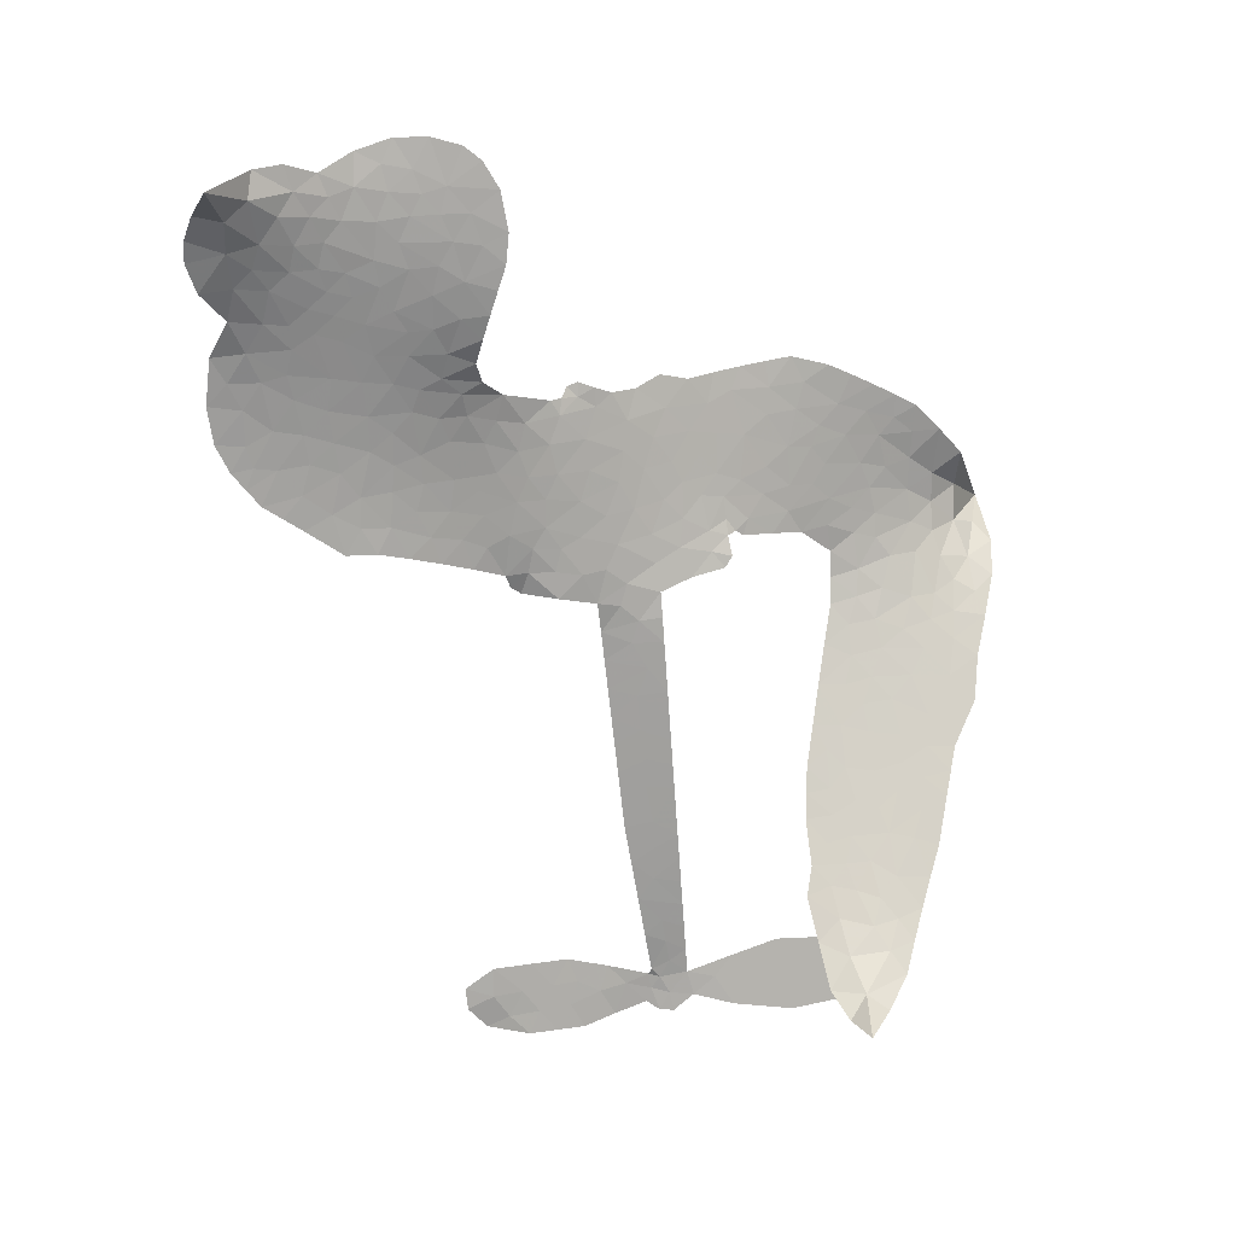
<metadata>
{"format":"obj","ext":"obj","renderer":"f3d","projection":"perspective","resolution":1024,"background":"white","views":[{"elev":-79.9,"azim":-89.8,"up":"+Z"}]}
</metadata>
<code>
v -0.9213 0.6568 0.2257
v -0.8963 0.7326 0.2142
v -0.854 0.8008 0.1893
v -0.8707 0.8634 0.1564
v -0.8609 0.9201 0.1258
v -0.8189 0.9916 0
v -0.7734 1.034 0.102
v -0.7253 1.055 0.135
v -0.6811 1.059 0.1547
v -0.6214 1.039 0.1819
v -0.5649 0.9892 0.2241
v -0.4913 1.033 0.2597
v -0.3926 1.046 0.2811
v -0.3137 1.034 0.2947
v -0.2552 1.004 0.3046
v -0.1848 0.9453 0.3194
v -0.07794 0.7806 0.357
v -0.07834 0.7157 0.3705
v -0.01669 0.4579 0.4716
v 0.009868 0.4487 0.486
v 0.02556 0.4269 0.5
v 0.05274 0.2652 0.5272
v 0.5656 0.2088 0.6118
v 0.9123 0.1494 0.6795
v 0.925 0.1563 0.6864
v 0.9007 0.3382 0.7179
v 0.9285 0.5069 0.7338
v 0.9768 0.5717 0.7382
v 1.027 0.5665 0.741
v 1.07 0.5234 0.75
v 1.081 0.4255 0.73
v 1.059 0.3003 0.7164
v 0.9909 0.1611 0.6913
v 1.01 0.1301 0.6867
v 1.01 0.09879 0.6845
v 0.9717 0.05451 0.6806
v 0.9936 -0.03607 0.6797
v 1.006 -0.1683 0.6797
v 0.9673 -0.3411 0.6797
v 0.9314 -0.3728 0.6797
v 0.8939 -0.372 0.6797
v 0.852 -0.3274 0.6797
v 0.8368 -0.2669 0.6797
v 0.8424 -0.1311 0.6797
v 0.9176 0.06897 0.6784
v 0.03109 0.1302 0.5463
v -0.01686 -0.008837 0.5748
v -0.04148 -0.02365 0.5774
v -0.08512 -0.01455 0.5876
v -0.09215 -0.03172 0.6008
v -0.08194 -0.0484 0.6103
v -0.07961 -0.1776 0.669
v -0.03275 -0.2442 0.7013
v 0.0841 -0.2446 0.6935
v 0.4256 -0.1884 0.5832
v 0.5314 -0.184 0.546
v 0.6254 -0.1949 0.5055
v 0.6856 -0.1838 0.4795
v 0.8649 -0.228 0.3786
v 0.9127 -0.2669 0.324
v 0.9251 -0.3059 0.25
v 0.8978 -0.352 0.3476
v 0.8371 -0.3937 0.4048
v 0.5876 -0.4735 0.5381
v 0.3877 -0.515 0.6229
v 0.2936 -0.5617 0.662
v 0.1999 -0.571 0.6969
v 0.03352 -0.6115 0.7854
v -0.03535 -0.6151 0.8353
v -0.1177 -0.5999 1
v -0.24 -0.5366 0.7852
v -0.3499 -0.4302 0.7241
v -0.4435 -0.2322 0.6592
v -0.4635 -0.1498 0.64
v -0.4216 0.0729 0.5732
v -0.4327 0.1326 0.5548
v -0.4045 0.1831 0.5366
v -0.3984 0.2335 0.5138
v -0.423 0.3042 0.488
v -0.4136 0.3267 0.4836
v -0.3901 0.338 0.475
v -0.3866 0.3599 0.4601
v -0.4046 0.4553 0.3966
v -0.4335 0.4949 0.3579
v -0.4734 0.506 0.3262
v -0.6729 0.4401 0.2586
v -0.7374 0.4336 0.2511
v -0.8202 0.4491 0.2439
v -0.8764 0.4834 0.2394
v -0.9054 0.5207 0.2368
v -0.923 0.5862 0.2319
v 0.4744 0.09973 0.5994
v 0.9309 0.1304 0.682
v -0.3544 0.341 0.4707
v -0.1188 -0.01144 0.5938
v -0.08151 -0.1134 0.6381
v -0.3915 0.3038 0.4874
v -0.02049 0.4101 0.4858
v 0.001907 0.06304 0.5622
v 0.696 0.0844 0.6359
v 0.9585 0.1504 0.688
v 0.8068 0.07671 0.6569
v 0.8622 0.07286 0.6682
v -0.4102 0.2696 0.4976
v -0.09653 0.02601 0.5788
v 0.9128 0.2473 0.7066
v 0.968 0.1083 0.6836
v 0.9511 0.2061 0.6984
v 0.866 -0.3028 0.3594
v 0.9139 -0.3168 0.6797
v -0.3419 0.4123 0.4356
v -0.1172 -0.05889 0.6142
v -0.3697 0.2659 0.5014
v -0.8273 0.5534 0.2382
v -0.6996 0.978 0.1552
v -0.4424 0.5764 0.3324
v 0.03838 0.347 0.5019
v -0.05132 0.0205 0.574
v 0.7389 0.1791 0.6416
v 0.8256 0.1642 0.6585
v -0.1727 0.04295 0.5787
v -0.1042 0.4474 0.4567
v -0.3388 0.2005 0.5268
v -0.3632 0.5283 0.378
v -0.06259 0.08896 0.5604
v 0.8903 0.1091 0.6737
v -0.2015 -0.04178 0.6088
v 0.8418 0.1177 0.6633
v 0.7905 0.126 0.6528
v -0.3619 0.1198 0.5563
v 0.674 -0.2903 0.4835
v 0.88 -0.03111 0.6798
v 0.9952 0.5076 0.7367
v 1.025 0.2307 0.7065
v 0.9865 -0.2547 0.6797
v -0.7696 0.877 0.1614
v 0.7514 0.08055 0.6462
v 0.6641 -0.2359 0.4878
v 0.9301 0.007126 0.6796
v 0.5659 -0.2821 0.5314
v 0.7754 -0.2057 0.436
v 0.729 -0.2524 0.4558
v -0.341 0.9157 0.2996
v -0.01136 -0.4944 0.7746
v -0.8601 0.6193 0.2303
v -0.7191 0.5437 0.2508
v -0.7608 0.973 0.111
v -0.2302 0.3469 0.4757
v -0.1843 -0.1505 0.6496
v 0.9146 0.4225 0.7265
v 0.9725 0.2645 0.709
v -0.8181 0.8464 0.1686
v -0.7614 0.759 0.2103
v -0.7698 0.8177 0.189
v -0.6678 0.8076 0.2197
v -0.7135 0.8501 0.1922
v 0.7124 -0.4326 0.4788
v 0.7998 -0.2722 0.4135
v -0.3099 0.9715 0.2993
v -0.1984 0.7472 0.3529
v -0.005262 -0.5588 0.8021
v -0.7111 0.485 0.2536
v -0.5721 0.4738 0.2803
v -0.7752 0.5082 0.2454
v -0.2945 0.363 0.4638
v -0.1278 -0.1477 0.6517
v -0.1515 -0.2394 0.6851
v -0.7195 0.7941 0.2092
v -0.6835 0.6989 0.2398
v -0.6259 0.904 0.2106
v -0.717 0.9149 0.1665
v -0.3838 0.973 0.2852
v -0.2597 0.91 0.3145
v -0.1335 0.7477 0.3597
v 0.1168 -0.5916 0.7377
v -0.08218 -0.5298 0.8371
v -0.3025 0.2879 0.4939
v -0.2396 0.4719 0.4282
v -0.6623 0.8623 0.2071
v -0.5887 0.8315 0.2406
v -0.132 0.8626 0.3381
v -0.3505 0.4706 0.4059
v 0.03971 -0.5242 0.7629
v 0.07246 -0.4251 0.7213
v -0.2826 0.4267 0.4387
v -0.1648 0.8048 0.3449
v -0.0516 0.5867 0.4135
v -0.3035 0.4959 0.4069
v -0.2056 0.8633 0.329
v -0.2832 0.625 0.3697
v -0.1642 0.6353 0.3864
v -0.311 0.5644 0.3811
v -0.1335 0.6877 0.3747
v -0.2292 0.5579 0.4007
v -0.3748 0.638 0.3427
v -0.06583 0.6511 0.3907
v -0.3594 0.5844 0.3617
v -0.1091 0.6083 0.4009
v -0.1629 0.5671 0.408
v -0.1008 0.5438 0.4239
v -0.1504 0.4999 0.4322
v -0.03531 0.5223 0.4395
v -0.1755 0.4309 0.4521
v -0.08025 0.4942 0.4445
v -0.4093 0.5367 0.3566
v -0.1672 -0.005451 0.5947
v -0.2184 0.01046 0.5908
v -0.247 0.1068 0.5591
v -0.2994 -0.05006 0.6117
v 1.042 0.4708 0.7369
v 0.9805 0.4408 0.7299
v 0.9644 0.371 0.722
v -0.7692 0.6264 0.2361
v -0.7726 0.5672 0.2418
v -0.09348 0.2996 0.5029
v -0.8265 0.7329 0.211
v -0.5443 0.5879 0.2908
v -0.09164 -0.2355 0.6893
v -0.1134 -0.3424 0.7251
v -0.07227 -0.2943 0.7096
v -0.1275 -0.2892 0.705
v -0.2263 -0.3071 0.7037
v -0.1714 -0.3295 0.7171
v -0.01795 -0.3781 0.7315
v -0.2326 -0.4187 0.7473
v -0.0597 -0.3452 0.7248
v -0.08971 -0.4255 0.7615
v 0.007852 -0.3063 0.71
v -0.2149 -0.3645 0.7274
v -0.3987 -0.3322 0.6901
v -0.1615 -0.4154 0.7569
v -0.63 0.9713 0.1933
v -0.6674 0.9324 0.1846
v -0.4383 1.001 0.2717
v -0.5004 0.9594 0.2538
v -0.4406 0.9335 0.2745
v -0.507 0.8692 0.2617
v -0.2198 0.9747 0.3118
v -0.2648 0.958 0.3078
v -0.0719 -0.5791 0.8842
v -0.161 -0.5317 0.8518
v -0.6109 0.7446 0.2505
v -0.1586 0.9038 0.3281
v -0.3139 0.7958 0.3236
v -0.3006 0.1451 0.5464
v -0.3108 0.06987 0.5721
v -0.2074 0.2188 0.5222
v -0.274 0.209 0.5242
v -0.2345 0.1657 0.5395
v -0.1668 0.1235 0.5533
v -0.3496 -0.1628 0.6463
v 0.9521 0.3165 0.7155
v 1.009 0.3323 0.7185
v 1.07 0.3629 0.7232
v 1.026 0.4029 0.7269
v -0.8127 0.6029 0.2347
v -0.8169 0.668 0.2253
v -0.7592 0.6922 0.2266
v -0.01167 0.2961 0.5093
v -0.1177 0.3725 0.4783
v -0.8075 0.7822 0.1974
v -0.4941 0.5614 0.3121
v -0.491 0.6393 0.3038
v -0.5226 0.4903 0.2987
v -0.64 0.5227 0.2655
v -0.5651 0.5331 0.2851
v -0.6126 0.5873 0.2703
v -0.5815 0.6651 0.2714
v -0.06583 -0.4772 0.7878
v -0.02393 -0.4367 0.7543
v -0.1303 -0.4735 0.7952
v -0.1949 -0.4742 0.7847
v 0.05139 -0.3593 0.7124
v 0.2543 -0.216 0.6428
v 0.06792 -0.302 0.7002
v 0.1169 -0.3435 0.6932
v 0.1689 -0.2301 0.6703
v 0.1398 -0.4067 0.6962
v 0.1215 -0.4681 0.7136
v 0.239 -0.3341 0.6548
v 0.1271 -0.2844 0.6848
v 0.06732 -0.4786 0.7373
v 0.1631 -0.518 0.7058
v 0.1784 -0.3564 0.6767
v 0.1934 -0.2893 0.666
v 0.2395 -0.508 0.6752
v 0.2542 -0.2755 0.6458
v 0.2373 -0.4214 0.6647
v 0.3532 -0.3241 0.6146
v 0.182 -0.4514 0.6883
v 0.34 -0.2021 0.6131
v 0.2954 -0.3138 0.6342
v 0.2866 -0.3775 0.6426
v 0.3385 -0.2644 0.6166
v 0.3199 -0.4572 0.6397
v 0.4259 -0.2724 0.5857
v 0.02549 -0.2446 0.7027
v -0.5594 0.921 0.2353
v -0.6226 0.7934 0.2374
v -0.659 0.7559 0.2343
v -0.5745 0.7821 0.2548
v -0.5379 0.8231 0.2592
v -0.5555 0.7223 0.2708
v -0.4474 0.795 0.2913
v -0.5219 0.769 0.2734
v -0.4916 0.7086 0.2928
v -0.4335 0.673 0.3173
v -0.4205 0.6218 0.3315
v -0.3672 0.7262 0.3253
v -0.4384 0.7347 0.3044
v -0.2698 0.8458 0.3226
v -0.3317 0.8547 0.3098
v -0.2501 0.7855 0.337
v -0.4043 0.8702 0.291
v -0.3806 0.8046 0.3071
v -0.2938 0.7245 0.3424
v -0.2595 0.04875 0.5786
v -0.3041 0.01004 0.5919
v -0.4445 -0.03918 0.6113
v -0.3684 0.02962 0.5866
v -0.4335 0.01695 0.5936
v -0.3949 -0.02073 0.6036
v -0.3986 -0.1021 0.628
v -0.2024 0.0836 0.5663
v -0.125 0.08284 0.5645
v -0.09417 0.1492 0.5454
v -0.4081 -0.1789 0.6483
v -0.2865 -0.3475 0.7103
v -0.8706 0.6808 0.2217
v -0.02055 0.3536 0.4951
v -0.178 0.3722 0.472
v -0.2274 0.4077 0.4535
v -0.1711 0.2996 0.4968
v -0.07329 0.3998 0.4769
v -0.6224 0.4571 0.2675
v -0.5393 0.6388 0.2876
v -0.6302 0.6904 0.2543
v -0.6646 0.6315 0.2533
v -0.7183 0.6504 0.2406
v 0.2969 -0.5071 0.6543
v 0.36 -0.3959 0.6182
v -0.5555 0.8712 0.2449
v -0.4551 0.8809 0.2761
v -0.3316 0.6781 0.3446
v -0.3395 -0.0987 0.6271
v -0.2686 -0.1449 0.6437
v -0.4544 -0.09465 0.6271
v -0.03136 0.1403 0.5475
v 0.01136 0.2026 0.5353
v -0.1494 0.1863 0.5342
v -0.07442 0.2218 0.5264
v -0.07041 0.3408 0.4925
v -0.2356 0.2799 0.4999
v -0.6714 0.5729 0.2572
v 0.3852 -0.4531 0.6153
v 0.4877 -0.4936 0.5793
v 0.475 -0.3852 0.5739
v 0.4378 -0.5042 0.6006
v 0.4492 -0.4439 0.5895
v 0.5161 -0.4359 0.5625
v 0.4181 -0.3973 0.5968
v 0.4341 -0.3352 0.5858
v 0.5605 -0.3648 0.538
v 0.4937 -0.2938 0.561
v 0.5235 -0.2418 0.5482
v 0.5798 -0.2291 0.525
v 0.4785 -0.1861 0.5649
v 0.2527 0.115 0.5668
v 0.3092 0.2371 0.5732
v -0.02078 0.2464 0.5228
v -0.1372 0.2463 0.5162
v 0.5721 -0.4195 0.5385
v 0.6469 -0.378 0.5021
v 0.6501 -0.4529 0.5102
v 0.7439 -0.3263 0.4493
v 0.4688 -0.2377 0.569
v 0.1419 0.1226 0.5522
v 0.6893 -0.3419 0.4787
v 0.7748 -0.4131 0.4437
v 0.7308 -0.3788 0.4618
v 0.7912 -0.3593 0.4252
v 0.181 0.2512 0.5547
v 0.0596 0.2157 0.5374
v 0.1169 0.2582 0.5441
v 0.9098 -0.2385 0.6797
v 0.9573 -0.2029 0.6797
v 0.9316 -0.1162 0.6797
v 0.8396 -0.199 0.6797
v 0.8993 -0.175 0.6797
v -0.8017 0.9269 0.1157
v -0.1686 -0.09135 0.6274
v -0.2284 -0.09831 0.6288
v -0.2232 0.6197 0.3826
v -0.2085 0.6831 0.3671
v -0.203 0.5092 0.4213
v -0.2956 -0.4843 0.7518
v -0.2913 -0.4232 0.7348
v 0.3879 -0.2322 0.5978
v -0.3579 -0.2544 0.6725
v -0.2897 -0.2728 0.685
v -0.2275 -0.2273 0.6748
v -0.313 -0.2137 0.6639
v -0.1846 -0.2017 0.6685
v -0.2672 -0.1968 0.6614
v 0.5097 -0.3436 0.5572
v 0.6161 -0.3226 0.5116
v 0.6208 -0.2701 0.5075
v 0.1421 0.1928 0.5506
v 0.08651 0.1264 0.5468
v 0.2 0.1575 0.5592
v 0.2451 0.2441 0.564
v 0.3636 0.1074 0.5828
v 0.2619 0.1803 0.5674
v 0.3081 0.1112 0.5747
v 0.4374 0.223 0.5922
v 0.3403 0.1739 0.5786
v 0.4082 0.1603 0.5888
v 0.3733 0.23 0.5826
v 0.419 0.1036 0.591
v 0.9996 -0.1022 0.6797
v 0.9358 -0.0554 0.6797
v 0.8612 -0.08113 0.6797
v -0.2639 0.6778 0.3594
v -0.4215 -0.2823 0.6737
v -0.341 -0.3173 0.6931
v -0.3746 -0.3815 0.7075
v -0.3241 -0.3806 0.7149
v 0.09332 0.1771 0.545
v 0.6523 0.194 0.6259
v 0.6885 0.1449 0.6334
v 0.5852 0.09207 0.6169
v 0.6406 0.08824 0.6262
v 0.6166 0.1444 0.6213
v 0.5534 0.1468 0.6111
v 0.5015 0.2159 0.6019
v 0.4705 0.1619 0.5981
v 0.1059 -0.5208 0.7309
v 0.06667 -0.5706 0.7601
f 112 206 391
f 186 160 174
f 75 130 76
f 203 122 201
f 105 121 206
f 45 107 93
f 51 50 112
f 123 78 77
f 89 88 114
f 125 118 99
f 1 91 145
f 162 164 87
f 25 108 106
f 43 42 110
f 80 79 97
f 126 93 24
f 58 138 142
f 179 299 180
f 128 129 102
f 105 125 325
f 52 166 167
f 143 159 172
f 240 176 70
f 142 138 131
f 176 240 161
f 223 231 219
f 59 158 109
f 95 112 50
f 117 21 98
f 113 94 97
f 97 104 113
f 104 78 113
f 349 383 22
f 166 112 391
f 105 95 49
f 74 73 327
f 51 112 96
f 82 94 111
f 107 34 101
f 52 218 53
f 323 345 322
f 203 260 122
f 90 89 114
f 167 221 218
f 145 256 257
f 91 90 114
f 298 232 170
f 98 19 334
f 282 183 437
f 77 76 130
f 4 3 152
f 152 5 4
f 56 365 366
f 45 126 103
f 115 9 8
f 8 7 147
f 45 139 36
f 106 151 252
f 147 7 6
f 381 158 375
f 114 145 91
f 246 208 245
f 136 154 156
f 10 9 115
f 19 122 334
f 205 83 124
f 17 174 18
f 84 205 116
f 165 111 94
f 182 83 111
f 162 146 164
f 239 15 159
f 206 207 127
f 129 137 102
f 236 234 235
f 350 250 326
f 172 159 14
f 180 302 342
f 126 45 93
f 322 318 320
f 239 238 15
f 211 150 212
f 5 152 390
f 136 152 154
f 25 93 101
f 31 30 210
f 107 45 36
f 124 192 197
f 161 183 144
f 119 430 137
f 120 119 129
f 296 364 376
f 359 361 355
f 287 274 285
f 363 373 406
f 276 285 281
f 50 49 95
f 53 218 220
f 275 54 297
f 49 48 118
f 126 128 103
f 274 287 294
f 58 57 138
f 78 123 113
f 407 406 131
f 118 105 49
f 375 158 142
f 68 161 69
f 61 109 62
f 421 139 132
f 109 60 59
f 166 52 96
f 423 394 160
f 60 109 61
f 348 349 351
f 85 84 116
f 141 58 142
f 162 87 86
f 43 110 385
f 134 32 151
f 386 385 135
f 110 42 41
f 110 135 385
f 102 103 128
f 57 366 407
f 40 110 41
f 40 39 110
f 421 387 420
f 119 137 129
f 141 158 59
f 37 36 139
f 105 206 95
f 47 118 48
f 94 81 97
f 95 206 112
f 430 433 432
f 432 100 430
f 413 416 369
f 82 81 94
f 177 165 94
f 98 20 19
f 98 21 20
f 97 79 104
f 63 62 109
f 108 151 106
f 117 330 259
f 210 133 211
f 93 107 101
f 83 82 111
f 259 22 117
f 348 99 46
f 47 99 118
f 24 93 25
f 132 139 45
f 35 34 107
f 126 24 128
f 101 34 33
f 118 125 105
f 130 123 77
f 115 8 147
f 128 24 120
f 108 101 33
f 27 133 28
f 108 33 134
f 255 253 254
f 185 111 165
f 28 133 29
f 133 30 29
f 129 128 120
f 110 39 135
f 159 15 14
f 145 114 256
f 193 160 394
f 101 108 25
f 389 388 385
f 36 35 107
f 168 154 153
f 81 80 97
f 372 373 363
f 151 108 134
f 214 114 164
f 145 257 329
f 163 265 335
f 179 233 171
f 390 6 5
f 147 390 171
f 113 123 177
f 177 123 248
f 209 346 392
f 397 396 225
f 261 154 152
f 27 150 211
f 253 252 151
f 152 136 390
f 3 2 216
f 168 169 300
f 261 152 3
f 168 156 154
f 261 153 154
f 234 236 172
f 179 156 155
f 147 171 115
f 64 374 372
f 375 380 381
f 141 142 158
f 142 131 375
f 172 14 13
f 143 173 239
f 308 205 197
f 196 198 187
f 283 175 67
f 161 144 176
f 264 266 163
f 214 146 213
f 85 262 264
f 262 85 116
f 114 88 164
f 87 164 88
f 177 94 113
f 332 148 331
f 112 166 96
f 166 149 403
f 346 209 345
f 223 219 221
f 169 168 153
f 155 156 168
f 265 162 86
f 162 265 146
f 179 180 170
f 11 10 232
f 136 156 171
f 171 156 179
f 12 234 13
f 172 13 234
f 173 311 189
f 189 311 313
f 16 173 189
f 200 198 199
f 288 280 284
f 183 282 144
f 270 184 224
f 70 176 241
f 245 248 123
f 148 165 177
f 188 194 192
f 188 182 185
f 179 155 299
f 179 170 233
f 299 300 242
f 301 302 180
f 188 192 124
f 17 181 186
f 83 182 124
f 438 161 68
f 437 283 279
f 288 290 286
f 220 226 228
f 332 165 148
f 188 185 178
f 17 186 174
f 189 186 181
f 174 193 18
f 185 182 111
f 202 187 200
f 182 188 124
f 16 189 243
f 311 173 312
f 189 313 186
f 194 190 192
f 18 193 196
f 194 188 178
f 190 195 197
f 160 193 174
f 198 196 193
f 122 204 201
f 393 194 199
f 160 313 316
f 304 314 343
f 190 197 192
f 198 193 191
f 197 195 308
f 199 191 393
f 198 191 199
f 395 194 178
f 198 200 187
f 201 200 199
f 204 19 202
f 395 199 194
f 201 395 203
f 332 178 185
f 204 202 200
f 260 331 333
f 201 204 200
f 19 204 122
f 83 205 84
f 197 205 124
f 207 206 121
f 206 127 391
f 324 317 207
f 130 320 246
f 250 350 249
f 123 130 245
f 127 207 209
f 207 121 324
f 30 133 210
f 133 27 211
f 150 26 212
f 210 211 255
f 252 212 26
f 253 255 212
f 146 354 339
f 258 153 216
f 146 214 164
f 256 214 213
f 353 247 333
f 348 46 349
f 2 1 329
f 216 257 258
f 307 263 308
f 354 267 338
f 52 167 218
f 221 220 218
f 221 167 223
f 269 270 227
f 219 226 220
f 53 220 228
f 167 222 223
f 219 220 221
f 402 400 404
f 328 225 229
f 222 229 223
f 269 227 271
f 226 227 224
f 224 273 228
f 397 72 396
f 71 70 241
f 227 226 219
f 226 224 228
f 223 229 231
f 144 269 176
f 273 224 184
f 297 53 228
f 399 251 327
f 231 229 225
f 400 402 399
f 426 427 425
f 71 241 272
f 219 231 227
f 10 115 232
f 233 115 171
f 170 232 233
f 115 233 232
f 11 235 12
f 234 12 235
f 11 232 298
f 236 143 172
f 235 11 298
f 235 237 343
f 299 301 180
f 237 302 304
f 143 239 159
f 173 16 238
f 173 238 239
f 70 69 240
f 161 240 69
f 176 269 271
f 271 231 272
f 338 268 337
f 262 263 217
f 314 312 143
f 189 181 243
f 316 313 244
f 246 245 130
f 249 248 245
f 319 322 321
f 318 207 317
f 250 249 208
f 215 260 333
f 249 245 208
f 248 247 353
f 250 208 324
f 247 248 249
f 325 250 324
f 325 326 250
f 230 399 424
f 400 222 401
f 106 252 26
f 253 151 32
f 255 254 31
f 212 252 253
f 210 255 31
f 253 32 254
f 212 255 211
f 214 256 114
f 257 256 213
f 257 213 258
f 216 2 329
f 339 258 213
f 169 153 258
f 330 117 98
f 326 351 350
f 331 260 203
f 259 330 352
f 3 216 261
f 153 261 216
f 263 262 116
f 266 264 262
f 310 304 305
f 301 242 303
f 265 266 267
f 266 262 217
f 267 266 217
f 265 163 266
f 268 267 217
f 268 338 267
f 263 336 217
f 268 303 337
f 270 269 144
f 227 231 271
f 270 144 282
f 227 270 224
f 272 231 225
f 176 271 241
f 272 225 396
f 241 271 272
f 184 278 276
f 228 273 275
f 276 284 285
f 285 274 277
f 273 276 275
f 284 276 278
f 184 276 273
f 54 275 281
f 175 283 437
f 276 281 275
f 279 184 282
f 278 184 279
f 437 279 282
f 290 288 284
f 376 398 296
f 277 54 281
f 282 184 270
f 438 183 161
f 66 286 67
f 67 286 283
f 279 290 278
f 284 280 285
f 285 280 287
f 277 281 285
f 340 65 295
f 278 290 284
f 292 287 280
f 294 287 292
f 340 286 66
f 341 293 295
f 292 280 293
f 358 359 355
f 279 283 290
f 286 290 283
f 293 280 288
f 291 294 398
f 294 292 289
f 295 293 288
f 289 292 293
f 294 289 296
f 294 291 274
f 340 288 286
f 293 341 289
f 361 362 341
f 365 376 364
f 342 170 180
f 275 297 228
f 237 235 298
f 300 299 155
f 301 299 242
f 168 300 155
f 337 300 169
f 242 337 303
f 342 302 237
f 305 301 303
f 311 312 244
f 336 303 268
f 307 310 306
f 301 305 302
f 305 303 306
f 303 336 306
f 304 302 305
f 307 306 263
f 305 306 310
f 308 263 116
f 307 195 309
f 308 116 205
f 195 307 308
f 309 344 316
f 309 244 315
f 307 309 310
f 315 310 309
f 312 173 143
f 313 311 244
f 314 143 236
f 315 312 314
f 244 309 316
f 186 313 160
f 343 314 236
f 315 314 304
f 315 304 310
f 244 312 315
f 344 309 195
f 393 394 423
f 208 246 317
f 318 317 246
f 75 320 130
f 207 318 209
f 323 251 345
f 320 318 246
f 320 321 322
f 322 319 323
f 320 75 321
f 318 322 209
f 347 74 323
f 327 323 74
f 317 324 208
f 325 324 121
f 105 325 121
f 326 325 125
f 348 326 125
f 350 247 249
f 230 425 399
f 323 327 251
f 427 397 328
f 73 399 327
f 145 329 1
f 216 329 257
f 334 330 98
f 215 352 260
f 332 331 203
f 331 148 333
f 178 332 203
f 332 185 165
f 353 333 148
f 371 247 350
f 122 260 334
f 334 260 352
f 336 263 306
f 265 86 335
f 268 217 336
f 300 337 242
f 337 169 338
f 169 258 339
f 265 354 146
f 146 339 213
f 169 339 338
f 65 340 66
f 288 340 295
f 65 355 295
f 341 295 355
f 237 298 342
f 170 342 298
f 235 343 236
f 304 343 237
f 195 190 344
f 423 344 190
f 346 345 251
f 322 345 209
f 399 425 400
f 391 392 149
f 99 348 125
f 323 319 347
f 413 410 368
f 259 370 22
f 215 351 370
f 326 348 351
f 371 333 247
f 370 351 349
f 371 215 333
f 259 352 215
f 334 352 330
f 148 177 353
f 248 353 177
f 267 354 265
f 339 354 338
f 360 363 357
f 289 341 362
f 357 359 360
f 358 356 359
f 364 140 365
f 360 359 356
f 355 65 358
f 361 359 357
f 356 64 360
f 364 405 140
f 361 357 362
f 355 361 341
f 357 363 405
f 289 362 296
f 360 64 372
f 374 157 373
f 296 362 364
f 362 357 405
f 366 365 140
f 398 376 55
f 366 140 407
f 56 366 57
f 417 415 418
f 365 56 367
f 428 384 383
f 22 370 349
f 215 370 259
f 350 351 371
f 215 371 351
f 373 157 380
f 363 360 372
f 378 375 131
f 373 378 406
f 372 374 373
f 381 380 379
f 365 367 376
f 55 376 367
f 377 410 408
f 46 383 349
f 406 378 131
f 373 380 378
f 63 381 379
f 380 375 378
f 157 379 380
f 63 109 381
f 158 381 109
f 408 382 384
f 22 383 384
f 386 135 38
f 377 408 428
f 428 46 409
f 385 386 389
f 387 386 38
f 389 44 388
f 421 420 37
f 422 44 387
f 386 387 389
f 43 385 388
f 44 389 387
f 171 390 136
f 6 390 147
f 392 391 127
f 166 391 149
f 209 392 127
f 149 392 346
f 394 393 191
f 190 194 393
f 193 394 191
f 423 160 316
f 203 395 178
f 199 395 201
f 272 396 71
f 222 328 229
f 328 397 225
f 291 398 55
f 294 296 398
f 400 328 222
f 401 222 167
f 399 402 251
f 167 403 401
f 404 149 346
f 404 400 401
f 346 251 402
f 166 403 167
f 404 403 149
f 404 401 403
f 346 402 404
f 140 405 363
f 362 405 364
f 407 131 138
f 363 406 140
f 407 138 57
f 140 406 407
f 410 377 368
f 413 411 410
f 428 408 384
f 382 408 410
f 413 414 416
f 382 410 411
f 369 411 413
f 416 414 412
f 436 434 435
f 413 368 414
f 417 416 412
f 92 436 419
f 418 369 416
f 417 419 436
f 139 421 37
f 417 418 416
f 417 412 419
f 387 38 420
f 422 421 132
f 344 423 316
f 421 422 387
f 393 423 190
f 72 397 427
f 399 73 424
f 400 425 328
f 425 427 328
f 425 230 426
f 72 427 426
f 46 428 383
f 377 428 409
f 119 429 430
f 137 430 100
f 432 433 431
f 429 23 433
f 434 431 433
f 433 430 429
f 434 433 23
f 415 417 436
f 92 431 434
f 434 436 92
f 434 23 435
f 415 436 435
f 437 183 438
f 68 175 438
f 437 438 175

</code>
